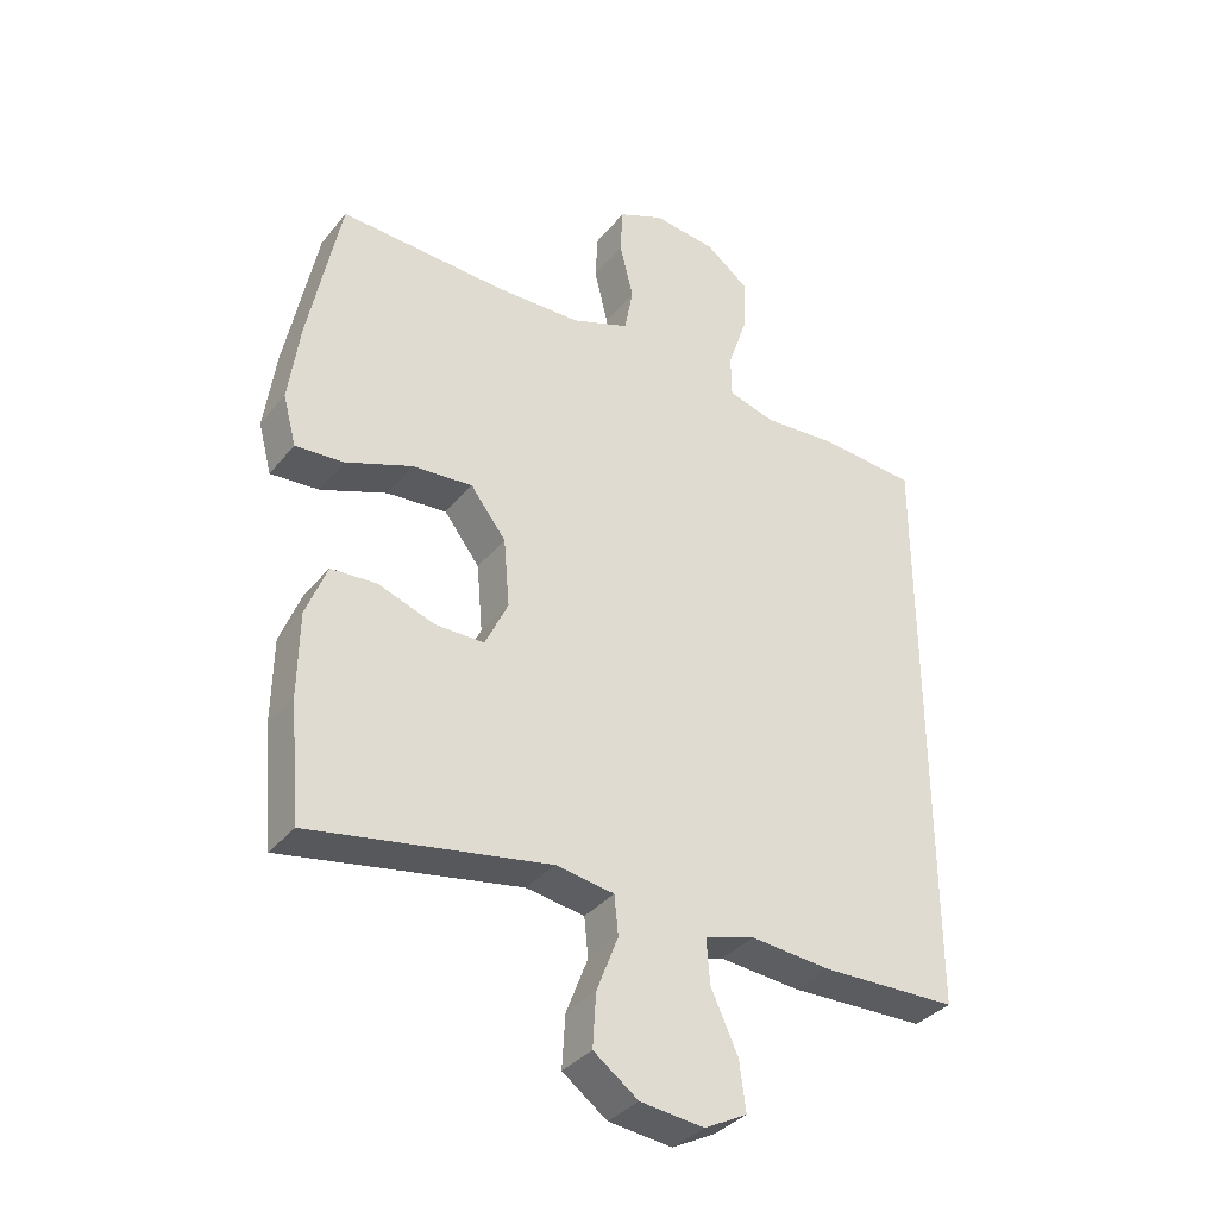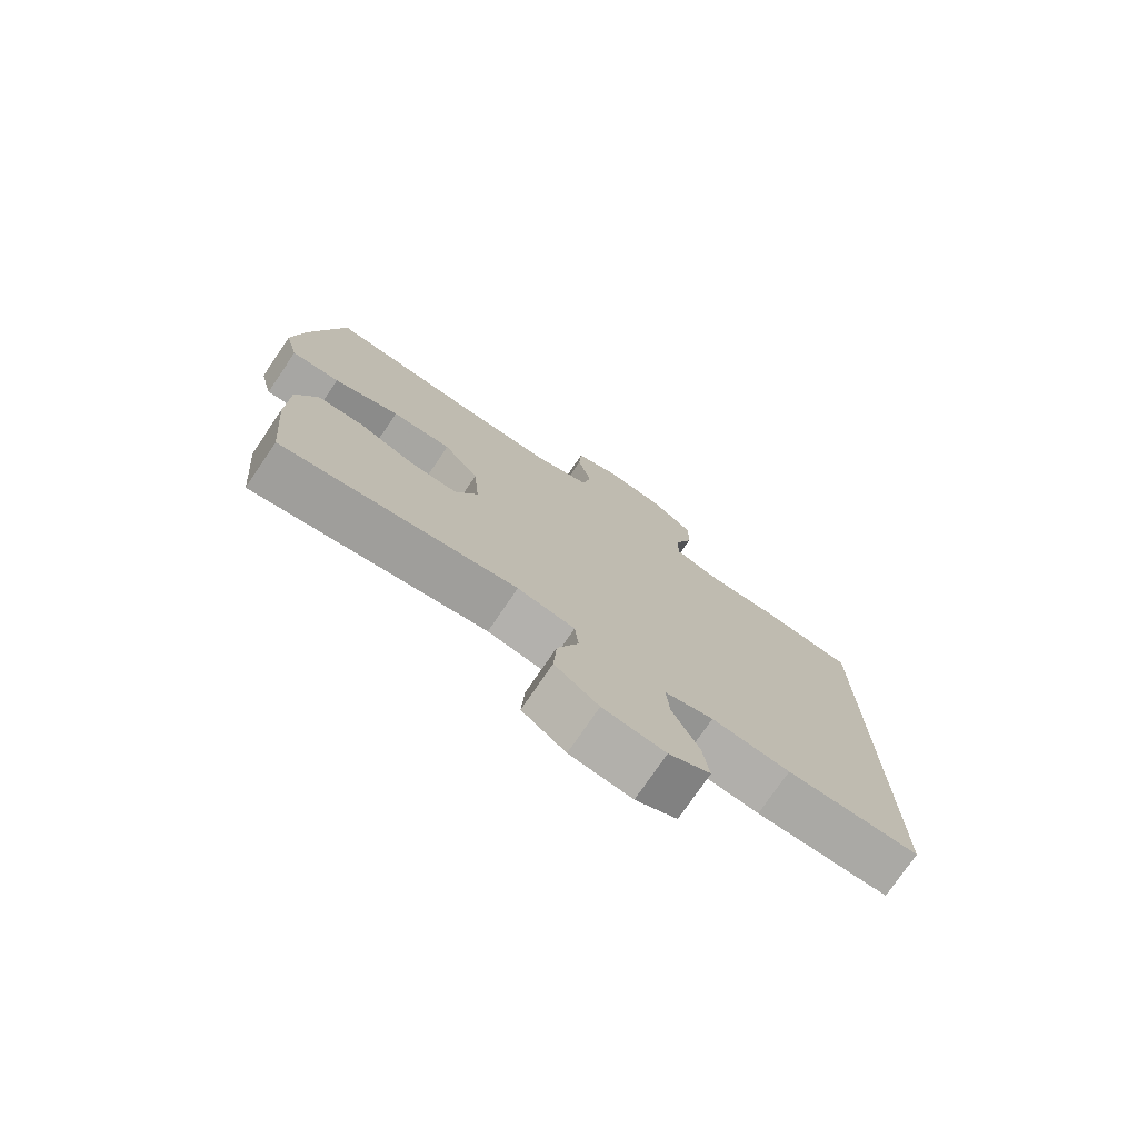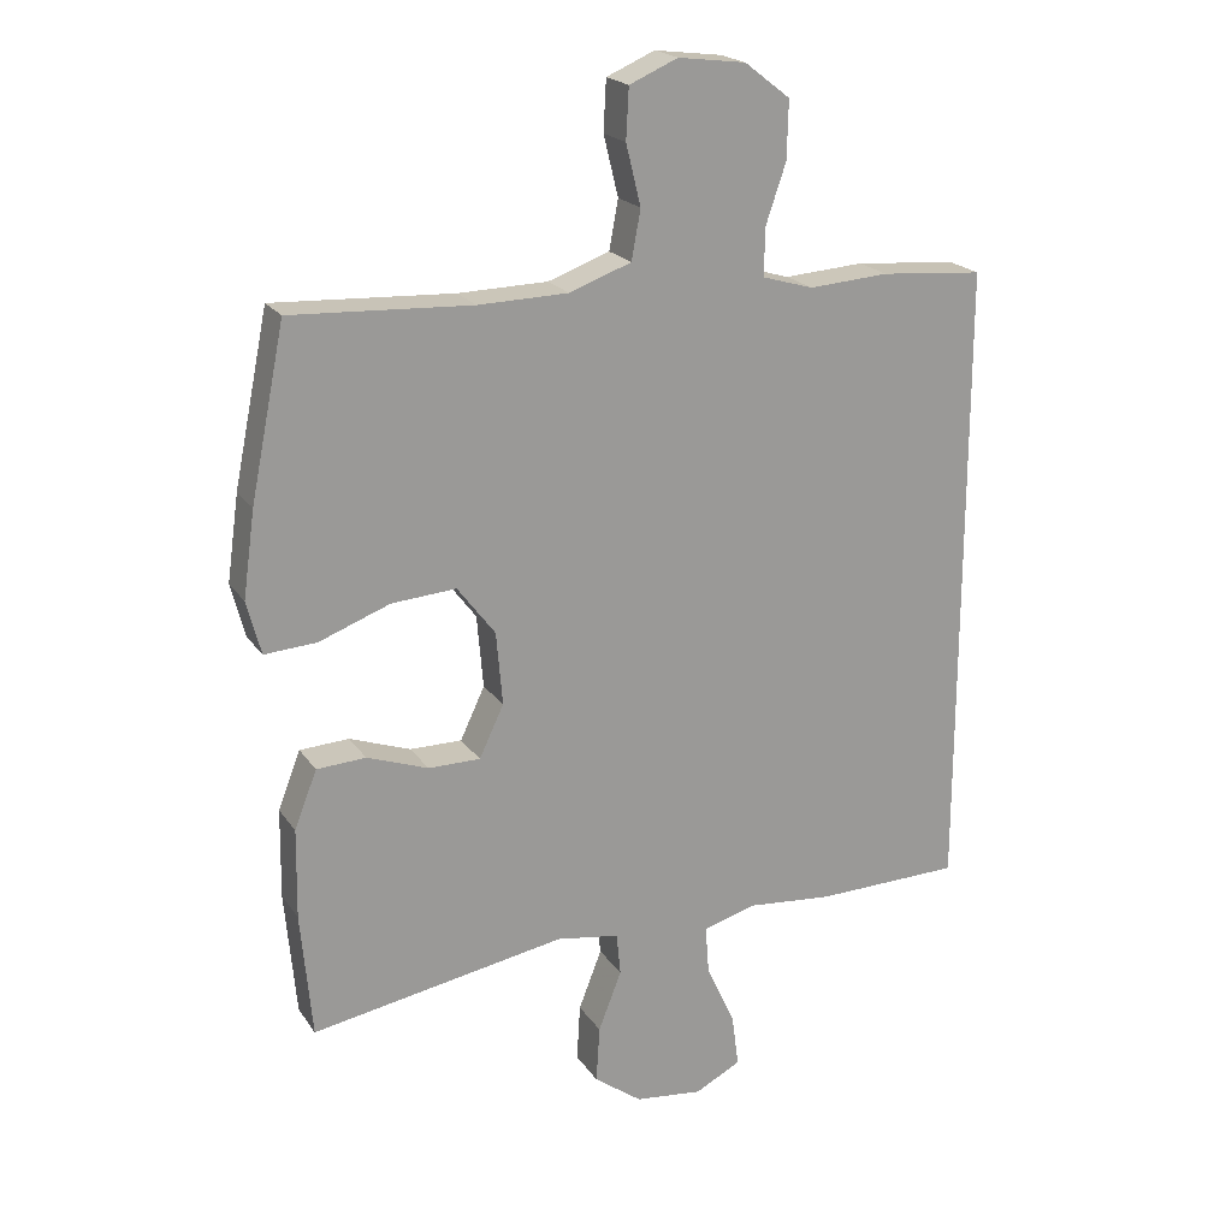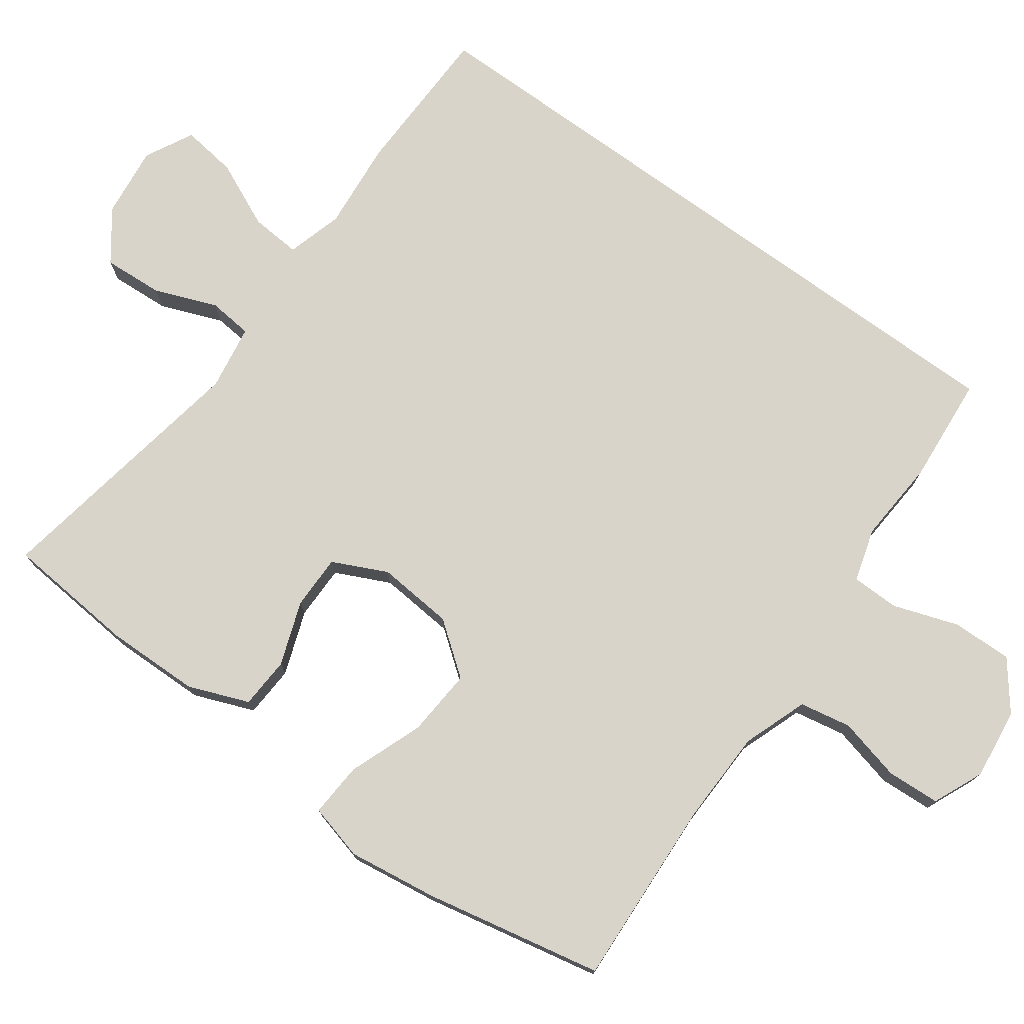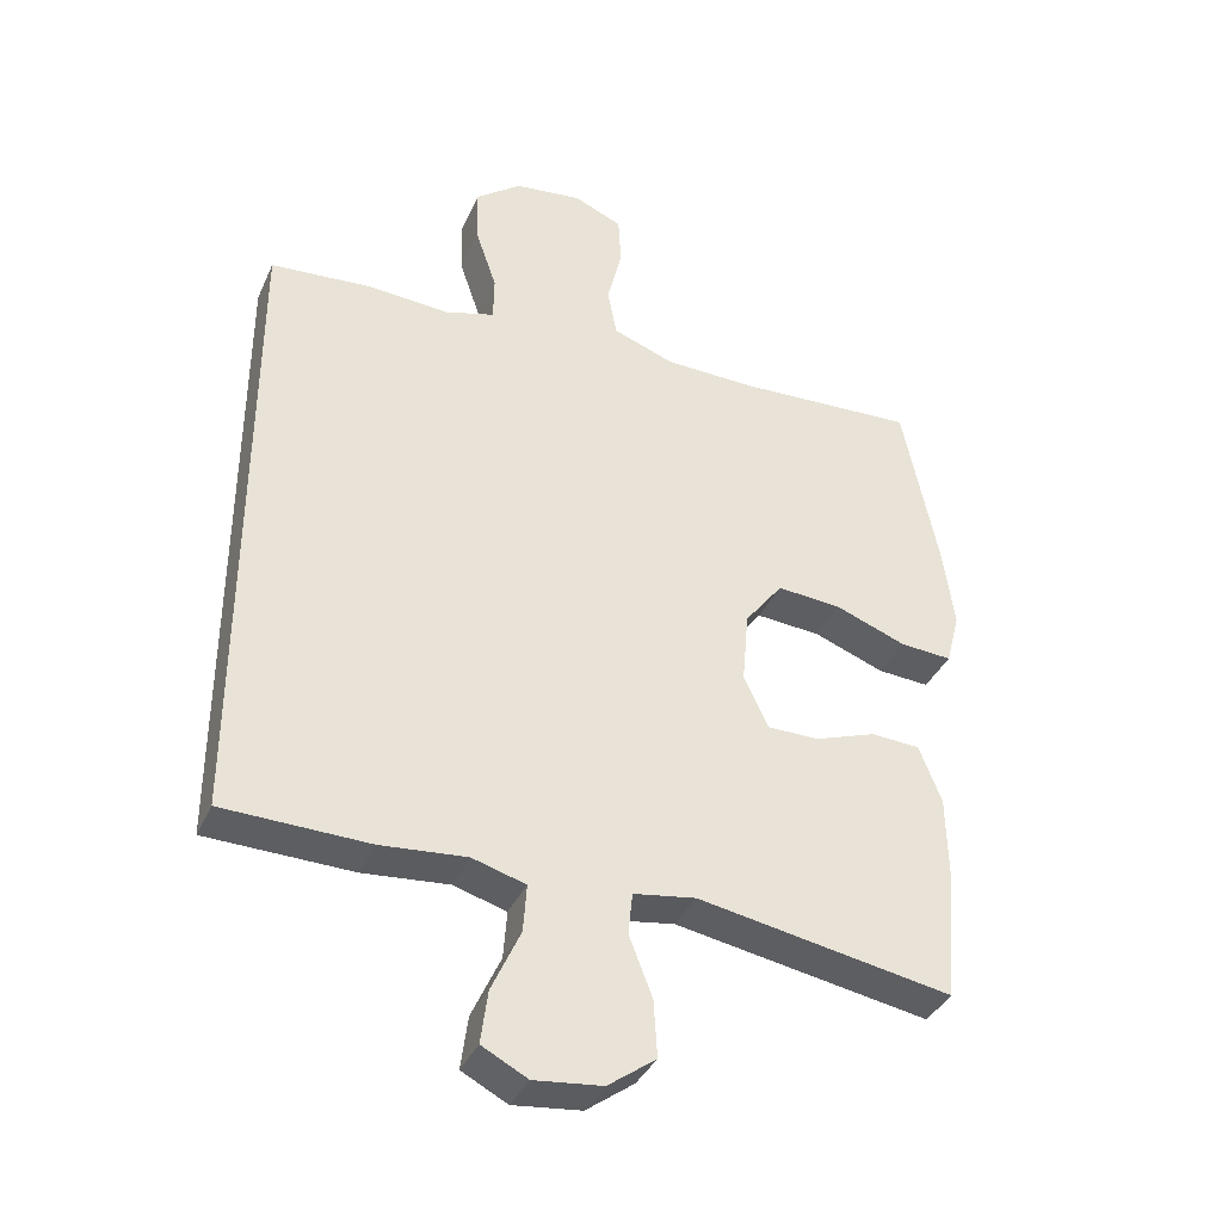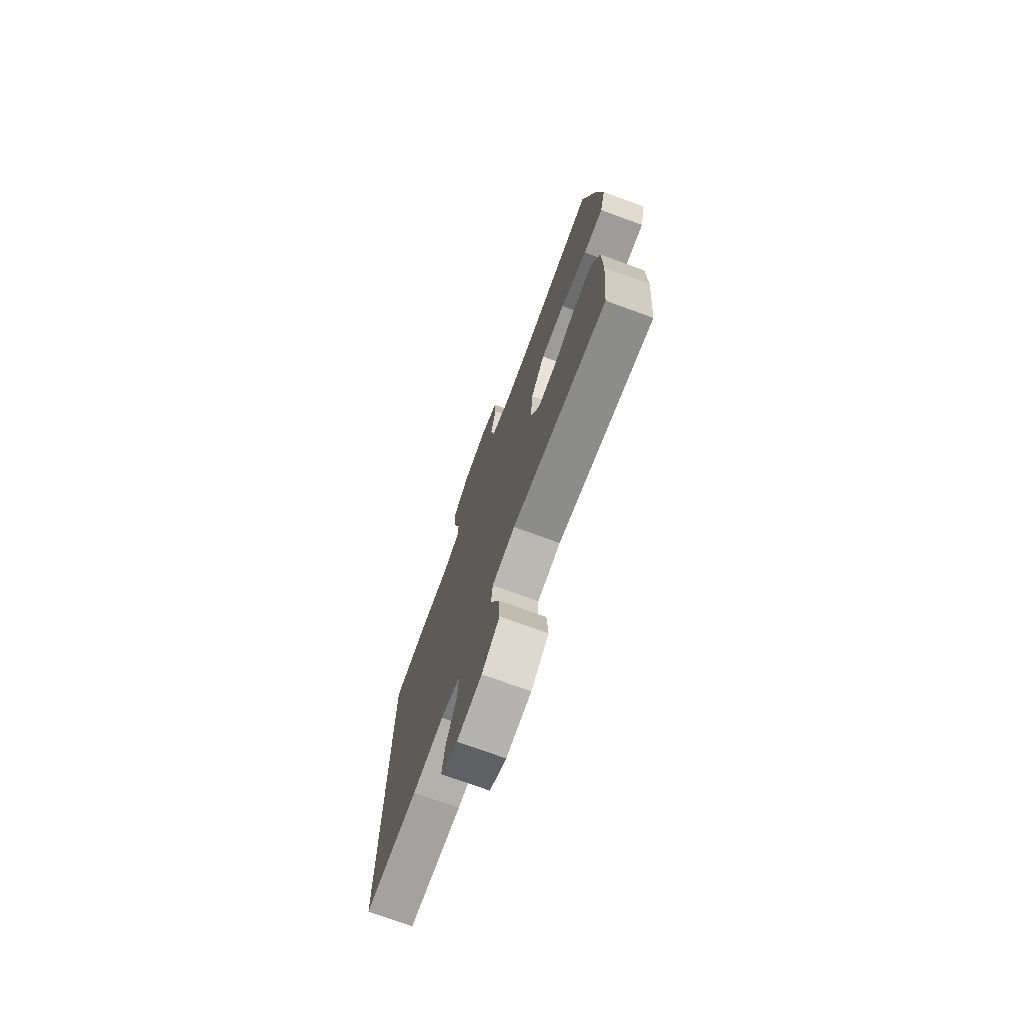
<metadata>
{"format":"obj","ext":"obj","renderer":"f3d","projection":"perspective","resolution":1024,"background":"white","views":[{"elev":-35.5,"azim":-33.4,"up":"+Z"},{"elev":-76.1,"azim":-34.3,"up":"+Z"},{"elev":20.5,"azim":-24.5,"up":"+Z"},{"elev":75.7,"azim":-54.1,"up":"+Y"},{"elev":-37.5,"azim":157.6,"up":"+Z"},{"elev":-73.9,"azim":-110.1,"up":"+Z"}]}
</metadata>
<code>
v -0.5 0.07 -0.5
v -0.516 0.07 -0.322
v -0.514 0.07 -0.194
v -0.482 0.07 -0.112
v -0.412 0.07 -0.108
v -0.325 0.07 -0.139
v -0.251 0.07 -0.139
v -0.216 0.07 -0.065
v -0.225 0.07 0.039
v -0.279 0.07 0.11
v -0.371 0.07 0.103
v -0.472 0.07 0.065
v -0.546 0.07 0.06
v -0.566 0.07 0.136
v -0.549 0.07 0.258
v -0.5 0.07 0.5
v -0.243 0.07 0.487
v -0.115 0.07 0.49
v -0.027 0.07 0.522
v -0.014 0.07 0.592
v -0.035 0.07 0.678
v -0.031 0.07 0.75
v 0.038 0.07 0.78
v 0.134 0.07 0.768
v 0.199 0.07 0.718
v 0.197 0.07 0.636
v 0.167 0.07 0.548
v 0.168 0.07 0.483
v 0.24 0.07 0.462
v 0.354 0.07 0.47
v 0.5 0.07 0.458
v 0.5 0.07 -0.454
v 0.292 0.07 -0.459
v 0.17 0.07 -0.448
v 0.094 0.07 -0.47
v 0.099 0.07 -0.538
v 0.14 0.07 -0.628
v 0.15 0.07 -0.703
v 0.085 0.07 -0.737
v -0.012 0.07 -0.726
v -0.08 0.07 -0.676
v -0.075 0.07 -0.595
v -0.042 0.07 -0.51
v -0.048 0.07 -0.45
v -0.137 0.07 -0.436
v -0.5 0 -0.5
v -0.516 0 -0.322
v -0.514 0 -0.194
v -0.482 0 -0.112
v -0.412 0 -0.108
v -0.325 0 -0.139
v -0.251 0 -0.139
v -0.216 0 -0.065
v -0.225 0 0.039
v -0.279 0 0.11
v -0.371 0 0.103
v -0.472 0 0.065
v -0.546 0 0.06
v -0.566 0 0.136
v -0.549 0 0.258
v -0.5 0 0.5
v -0.243 0 0.487
v -0.115 0 0.49
v -0.027 0 0.522
v -0.014 0 0.592
v -0.035 0 0.678
v -0.031 0 0.75
v 0.038 0 0.78
v 0.134 0 0.768
v 0.199 0 0.718
v 0.197 0 0.636
v 0.167 0 0.548
v 0.168 0 0.483
v 0.24 0 0.462
v 0.354 0 0.47
v 0.5 0 0.458
v 0.5 0 -0.454
v 0.292 0 -0.459
v 0.17 0 -0.448
v 0.094 0 -0.47
v 0.099 0 -0.538
v 0.14 0 -0.628
v 0.15 0 -0.703
v 0.085 0 -0.737
v -0.012 0 -0.726
v -0.08 0 -0.676
v -0.075 0 -0.595
v -0.042 0 -0.51
v -0.048 0 -0.45
v -0.137 0 -0.436
f 40 41 42 43
f 40 43 44
f 39 40 44
f 36 37 38 39
f 35 36 39 44
f 34 35 44 45
f 32 33 34
f 29 30 31 32
f 28 29 32 34
f 27 28 34 45
f 25 26 27
f 20 21 22 23
f 19 20 23 24
f 14 15 16 17
f 14 17 18
f 11 12 13 14
f 10 11 14 18
f 9 10 18 19
f 3 4 5 6
f 3 6 7
f 2 3 7
f 1 2 7
f 45 1 7
f 27 45 7 8
f 19 24 25 27
f 8 9 19 27
f 88 87 86 85
f 89 88 85
f 89 85 84
f 84 83 82 81
f 89 84 81 80
f 90 89 80 79
f 79 78 77
f 77 76 75 74
f 79 77 74 73
f 90 79 73 72
f 72 71 70
f 68 67 66 65
f 69 68 65 64
f 62 61 60 59
f 63 62 59
f 59 58 57 56
f 63 59 56 55
f 64 63 55 54
f 51 50 49 48
f 52 51 48
f 52 48 47
f 52 47 46
f 52 46 90
f 53 52 90 72
f 72 70 69 64
f 72 64 54 53
f 1 46 47 2
f 2 47 48 3
f 3 48 49 4
f 4 49 50 5
f 5 50 51 6
f 6 51 52 7
f 7 52 53 8
f 8 53 54 9
f 9 54 55 10
f 10 55 56 11
f 11 56 57 12
f 12 57 58 13
f 13 58 59 14
f 14 59 60 15
f 15 60 61 16
f 16 61 62 17
f 17 62 63 18
f 18 63 64 19
f 19 64 65 20
f 20 65 66 21
f 21 66 67 22
f 22 67 68 23
f 23 68 69 24
f 24 69 70 25
f 25 70 71 26
f 26 71 72 27
f 27 72 73 28
f 28 73 74 29
f 29 74 75 30
f 30 75 76 31
f 31 76 77 32
f 32 77 78 33
f 33 78 79 34
f 34 79 80 35
f 35 80 81 36
f 36 81 82 37
f 37 82 83 38
f 38 83 84 39
f 39 84 85 40
f 40 85 86 41
f 41 86 87 42
f 42 87 88 43
f 43 88 89 44
f 44 89 90 45
f 45 90 46 1

</code>
